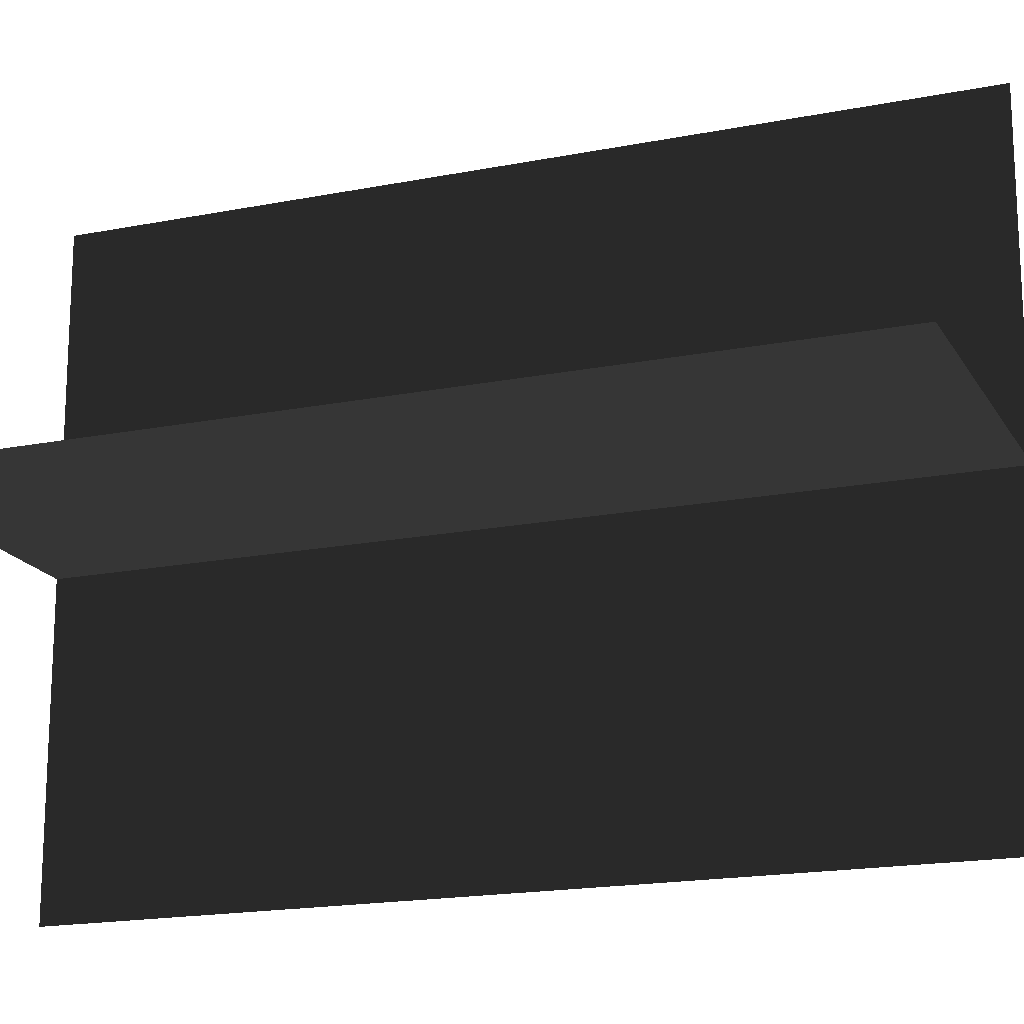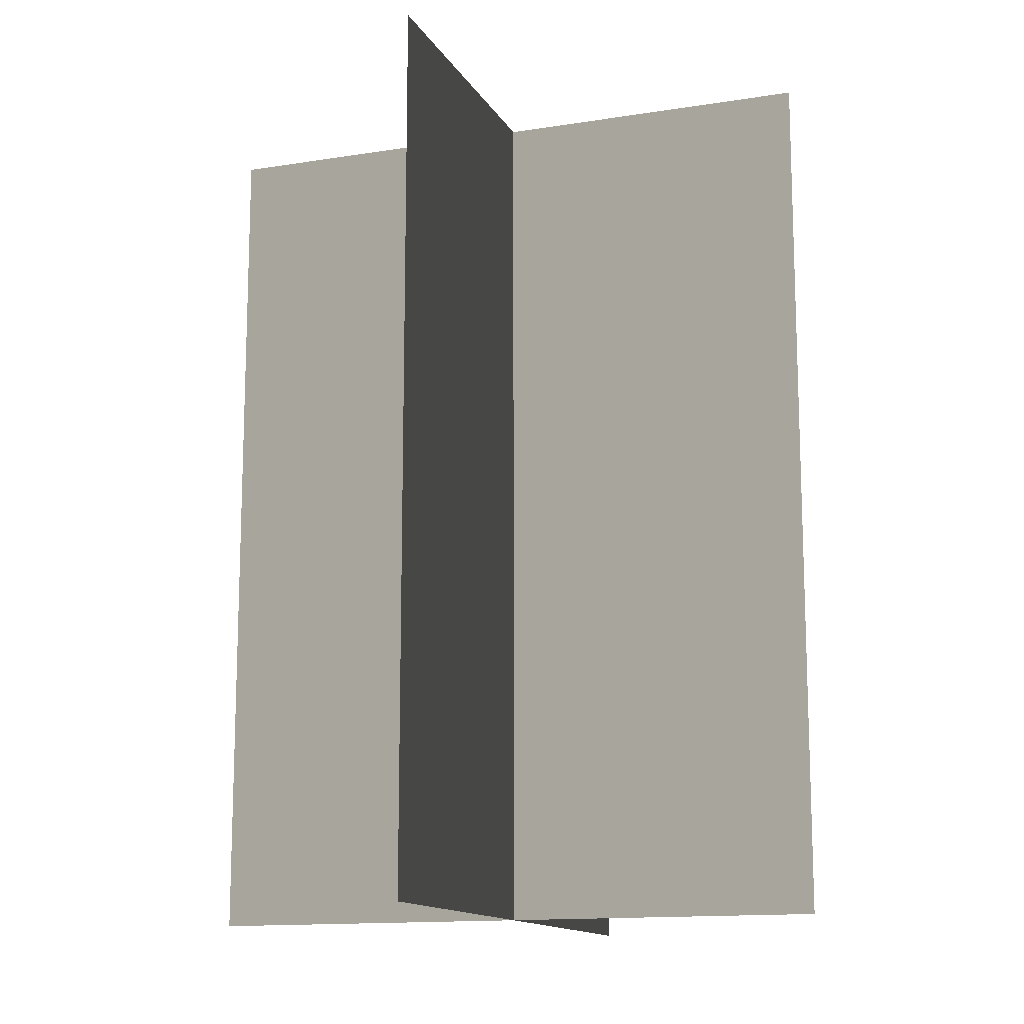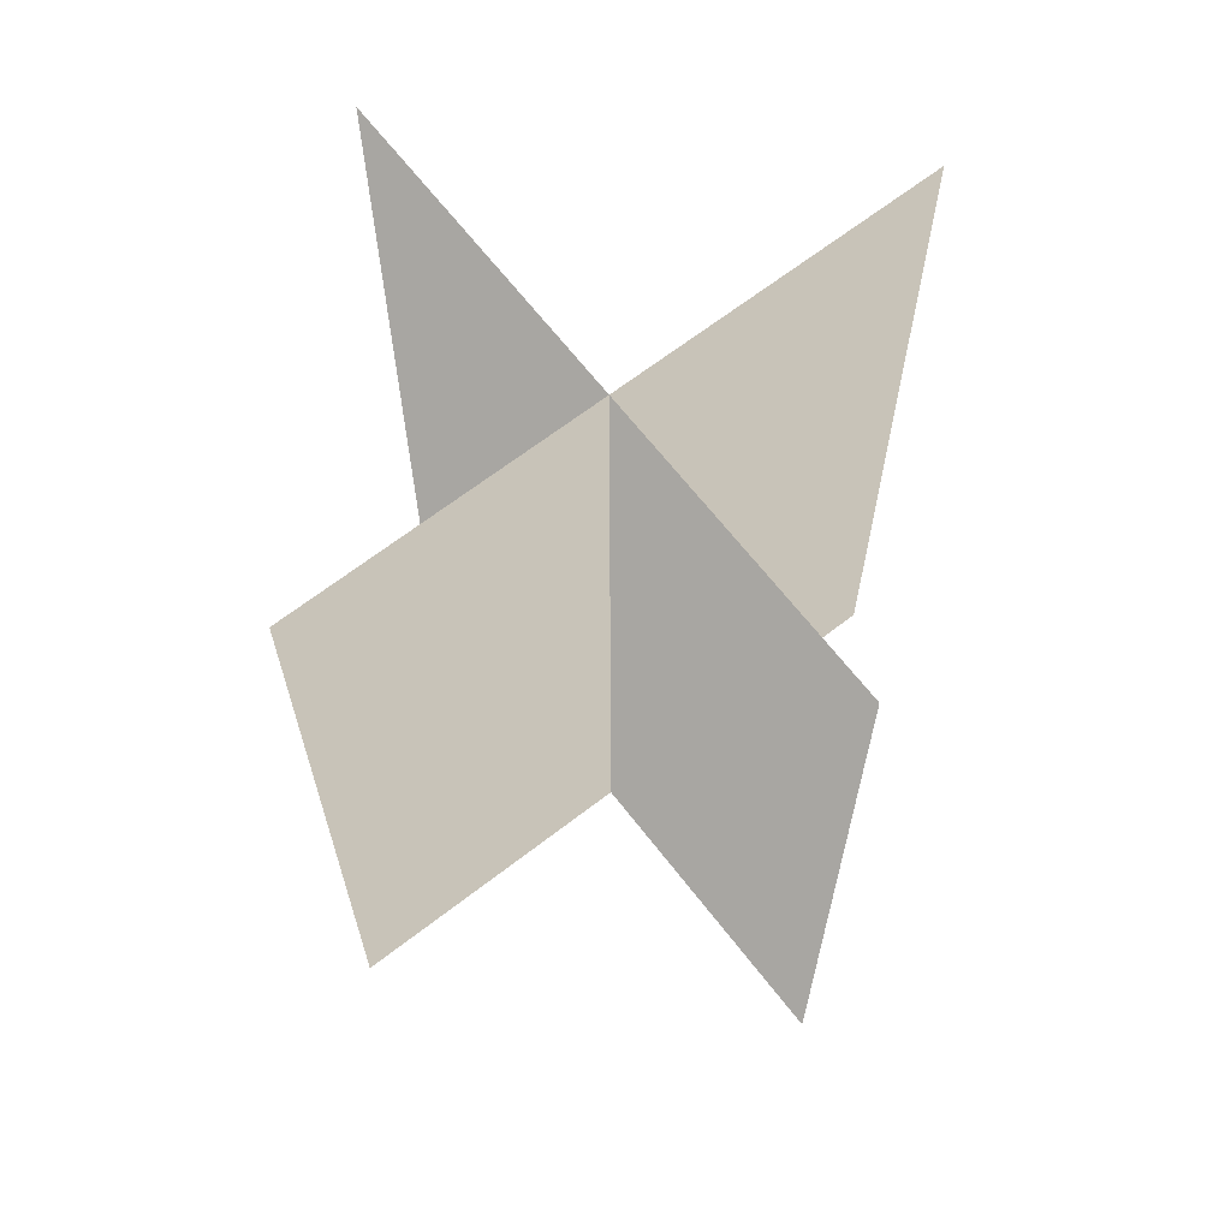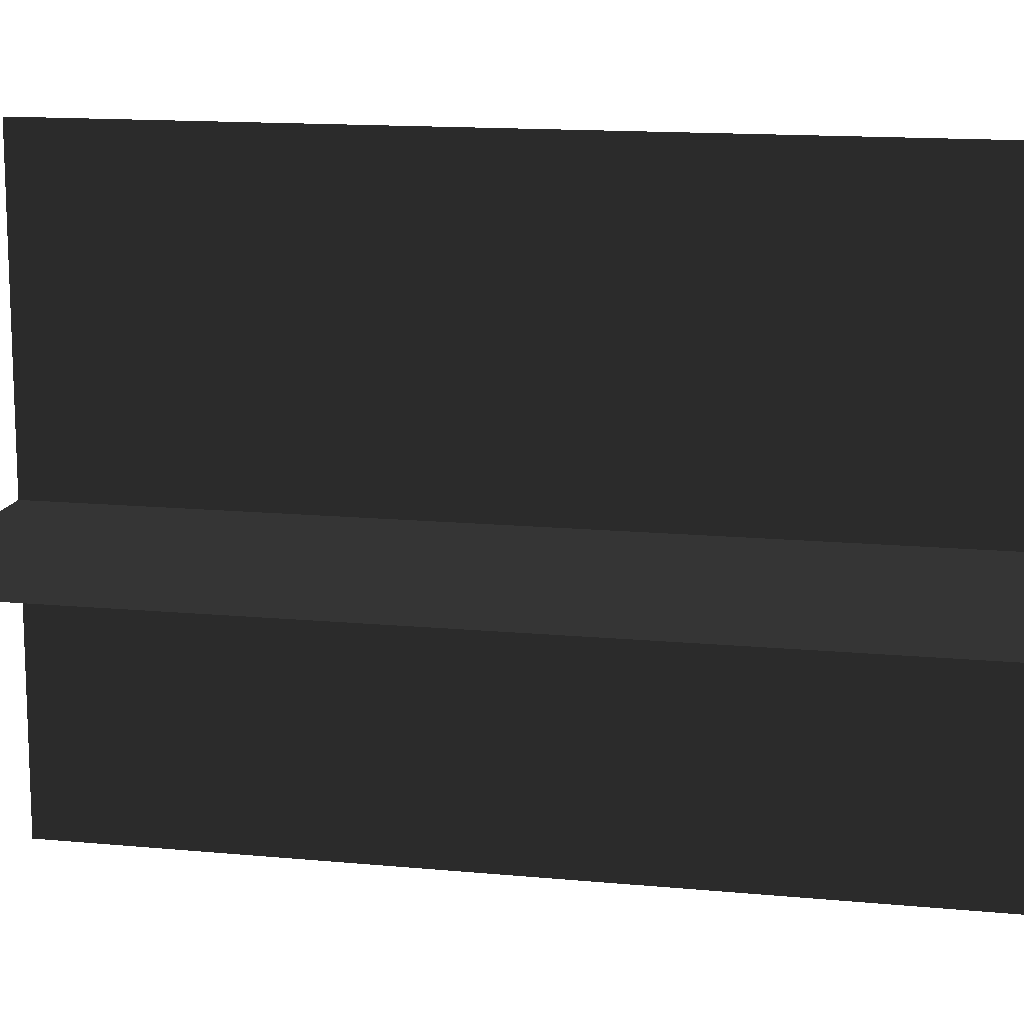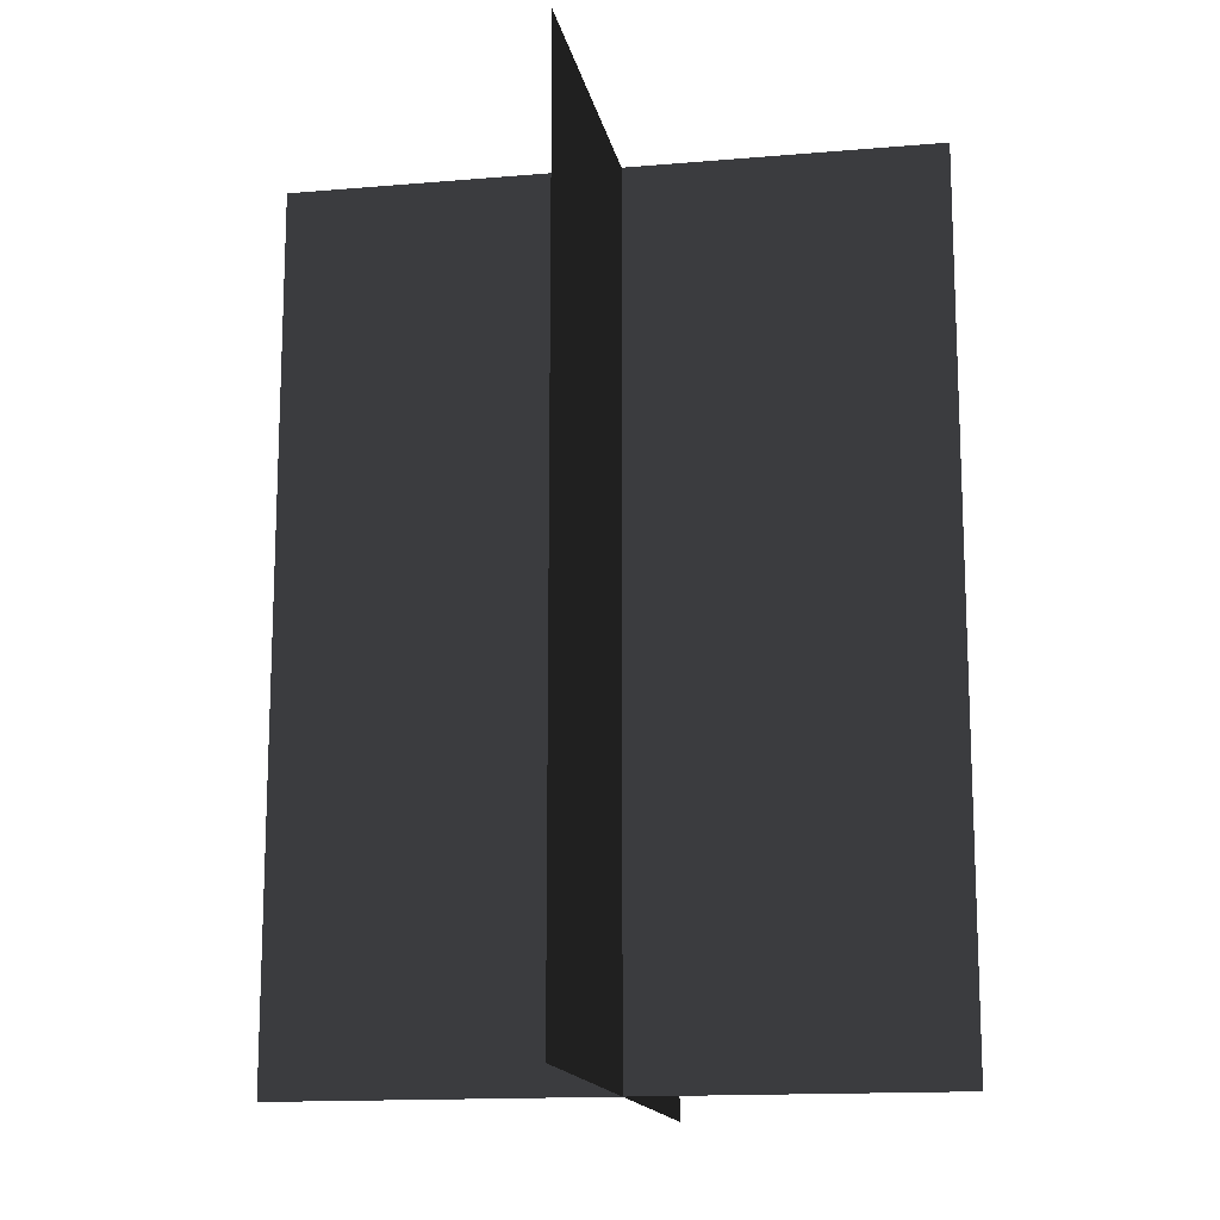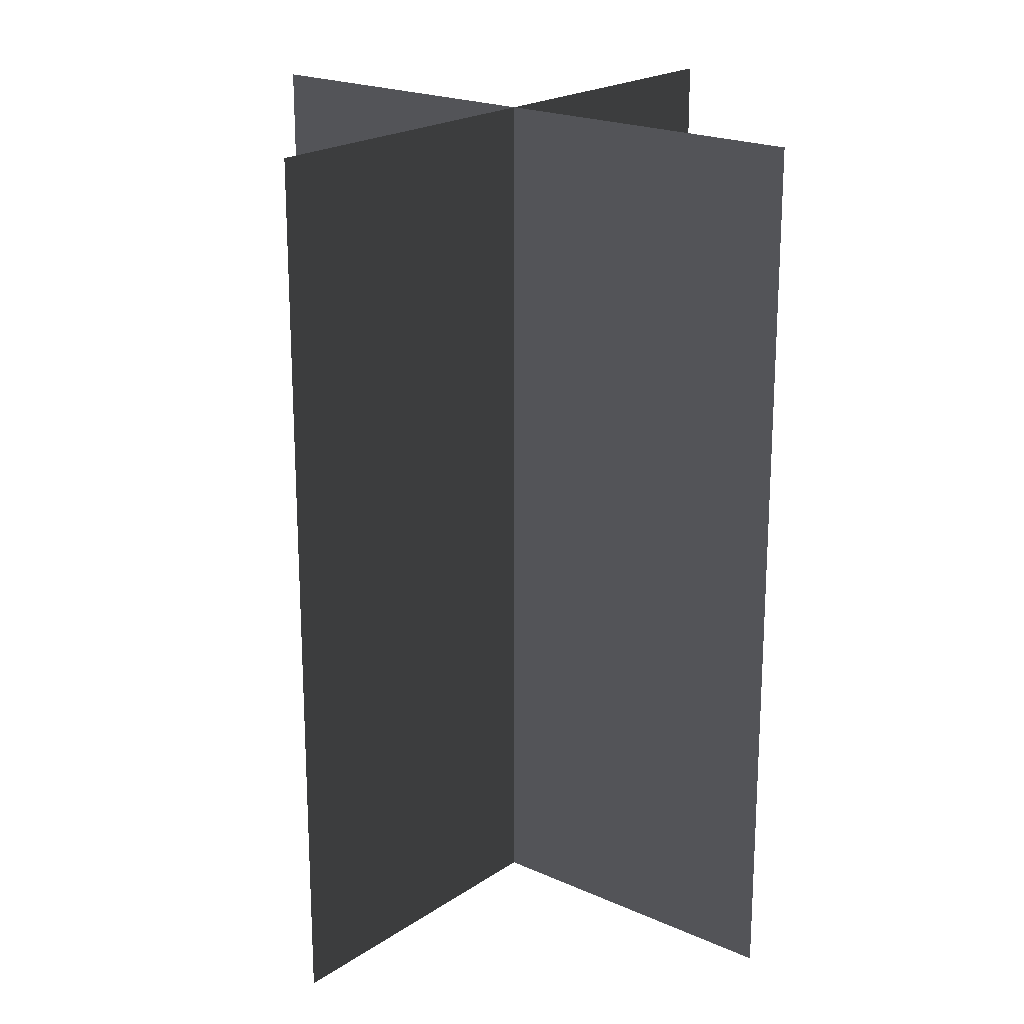
<metadata>
{"format":"obj","ext":"obj","renderer":"f3d","projection":"perspective","resolution":1024,"background":"white","views":[{"elev":-17.9,"azim":-68.8,"up":"+Y"},{"elev":-13.6,"azim":19.8,"up":"+Z"},{"elev":66.3,"azim":52.2,"up":"+Z"},{"elev":13.7,"azim":102.1,"up":"+Y"},{"elev":-14.8,"azim":-79.5,"up":"+Z"},{"elev":20.5,"azim":-140.6,"up":"+Z"}]}
</metadata>
<code>
v 0.005386 0.1548 1.684e-06
v 0.005386 0.1548 0.4323
v 0.005386 -0.1631 1.642e-06
v 0.005386 -0.1631 0.4323
v -0.1562 -0.009194 1.663e-06
v -0.1562 -0.009194 0.4323
v 0.1617 -0.009193 1.663e-06
v 0.1617 -0.009193 0.4323
g Palm_Tree_22657_997
f 1 3 2
f 2 3 4
f 5 7 6
f 6 7 8

</code>
